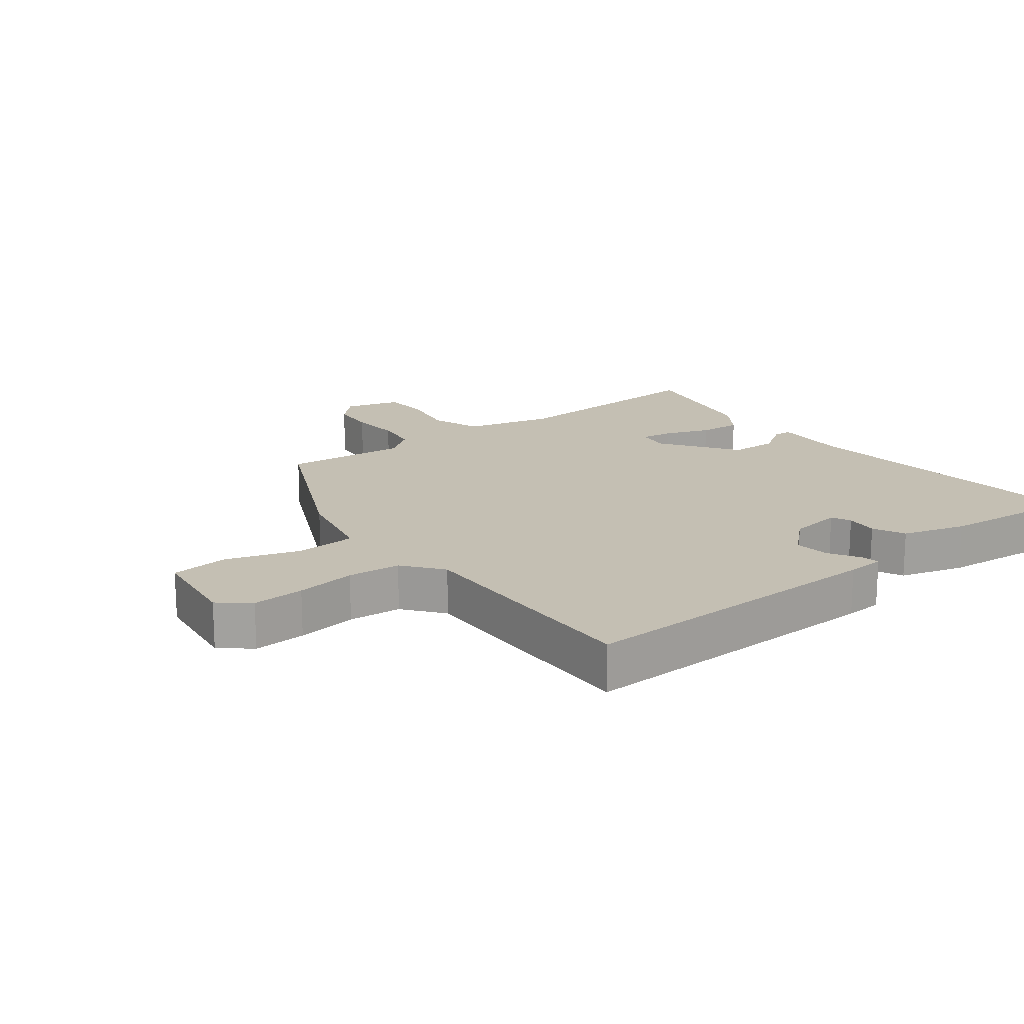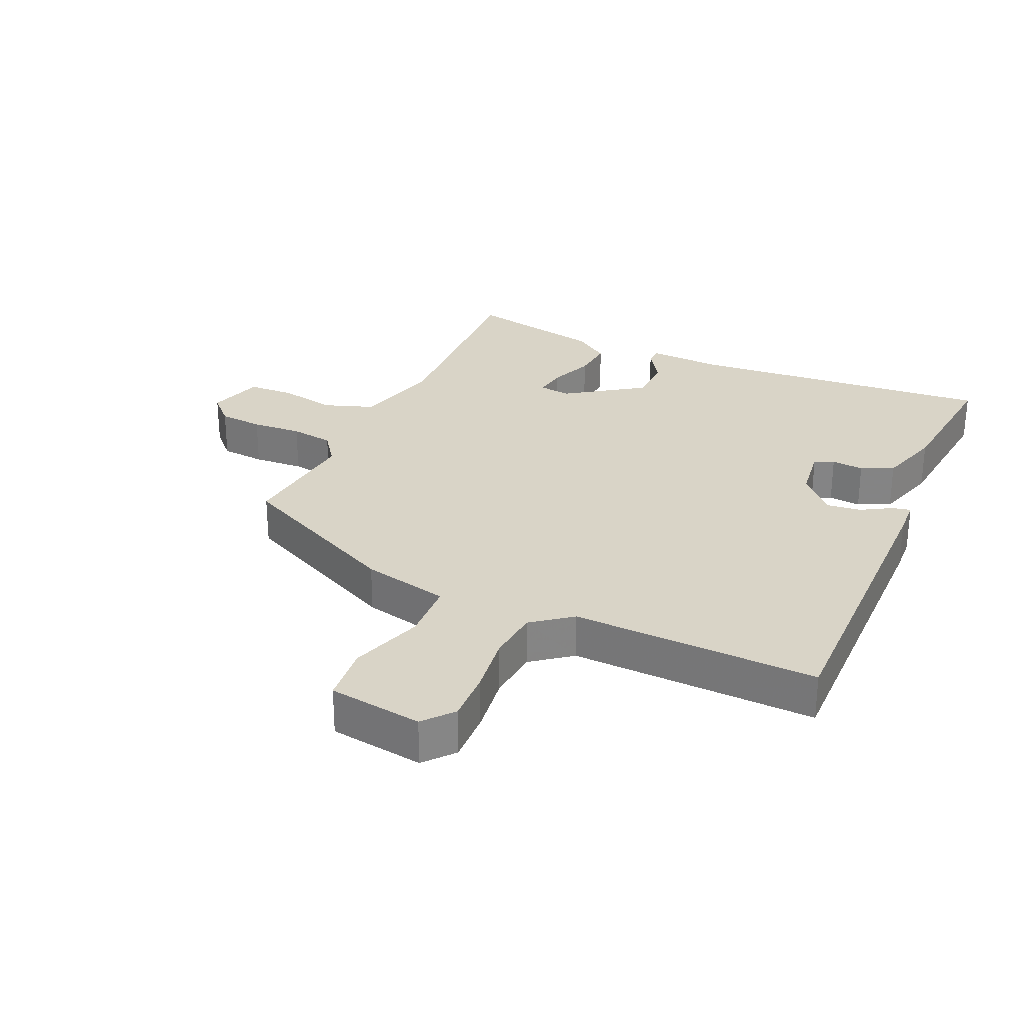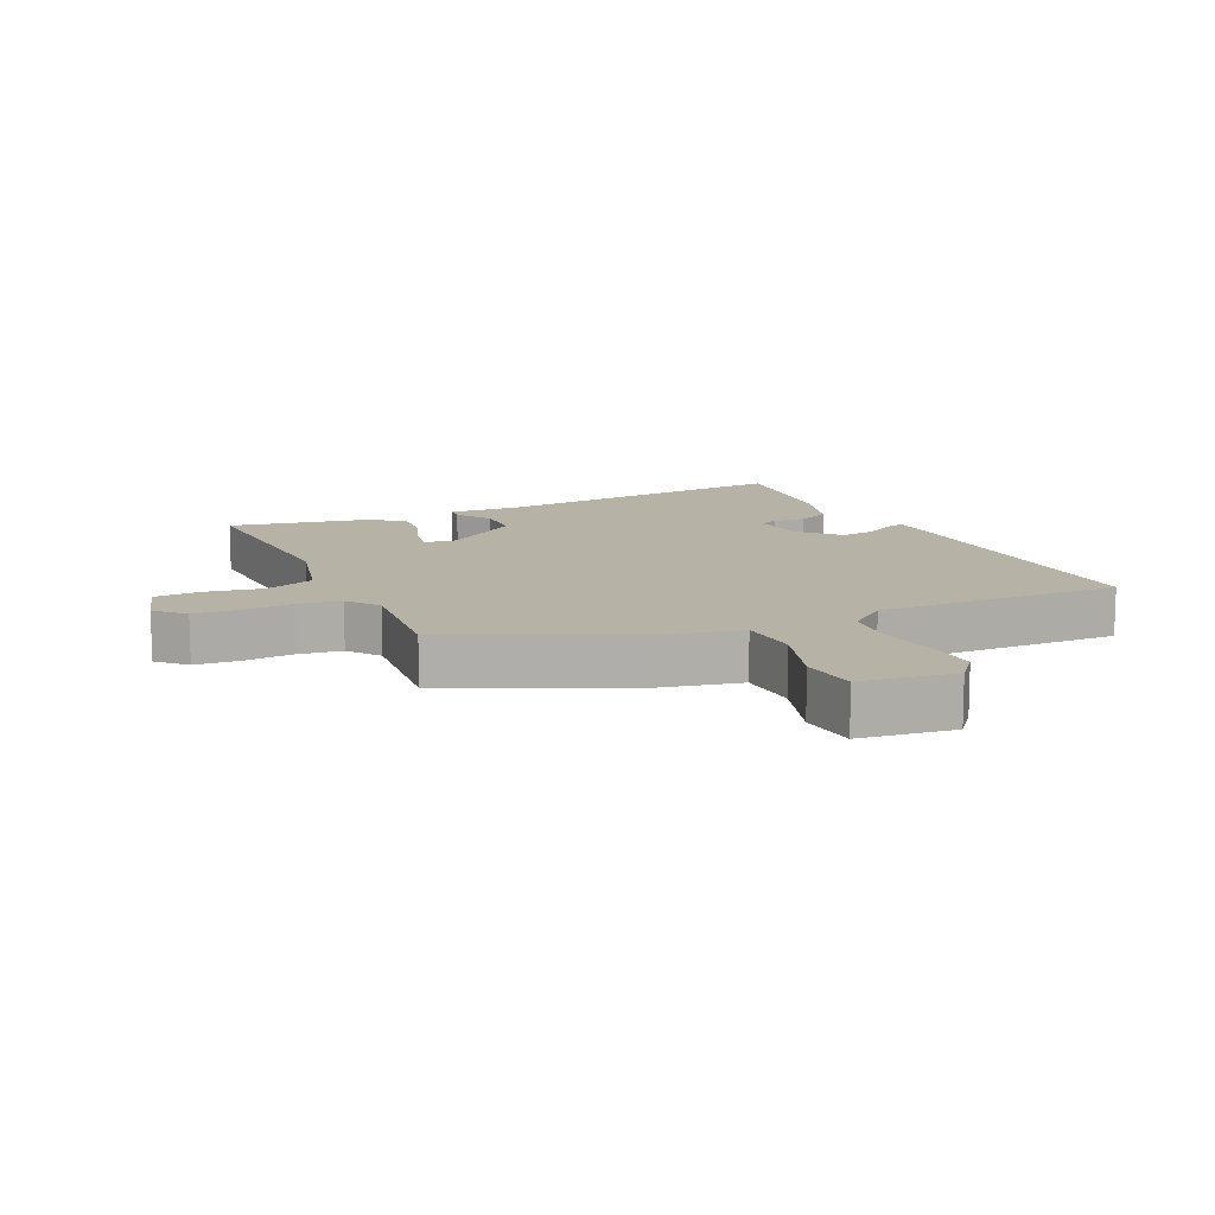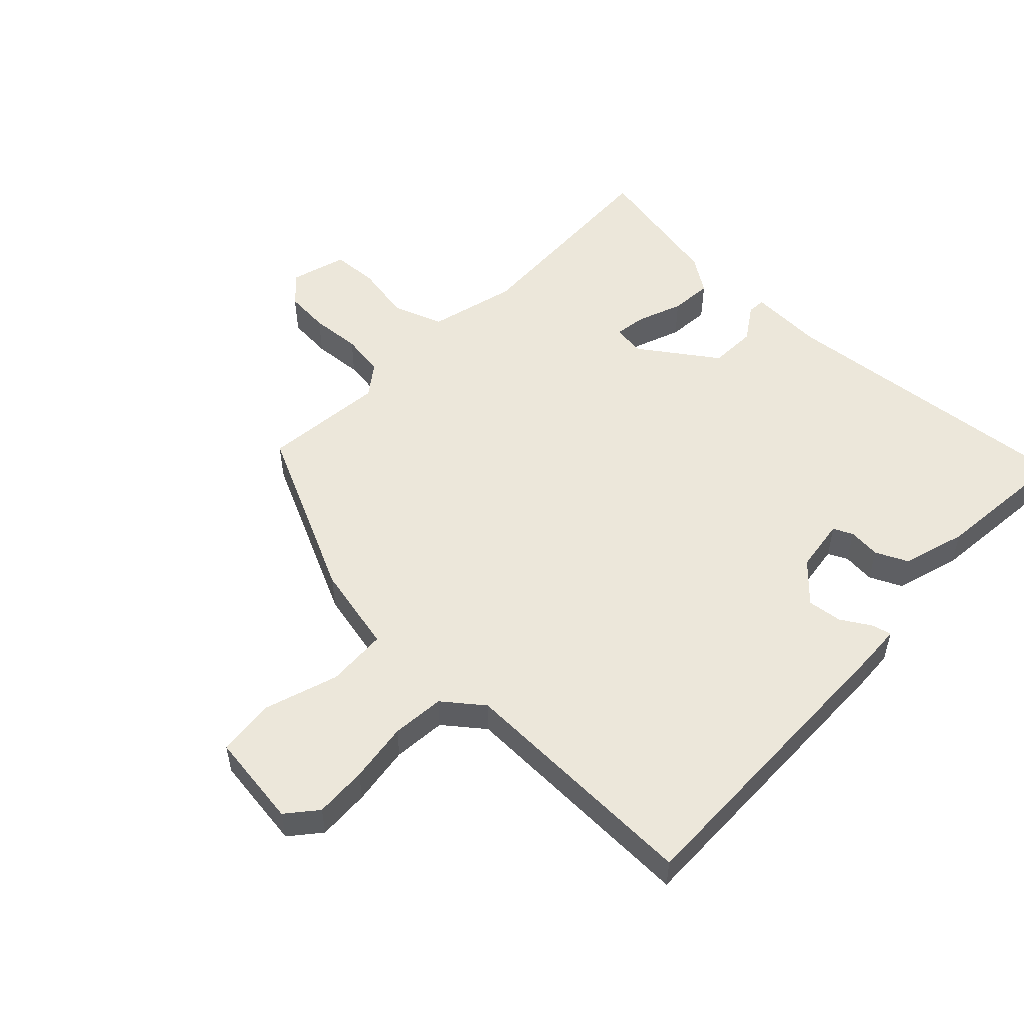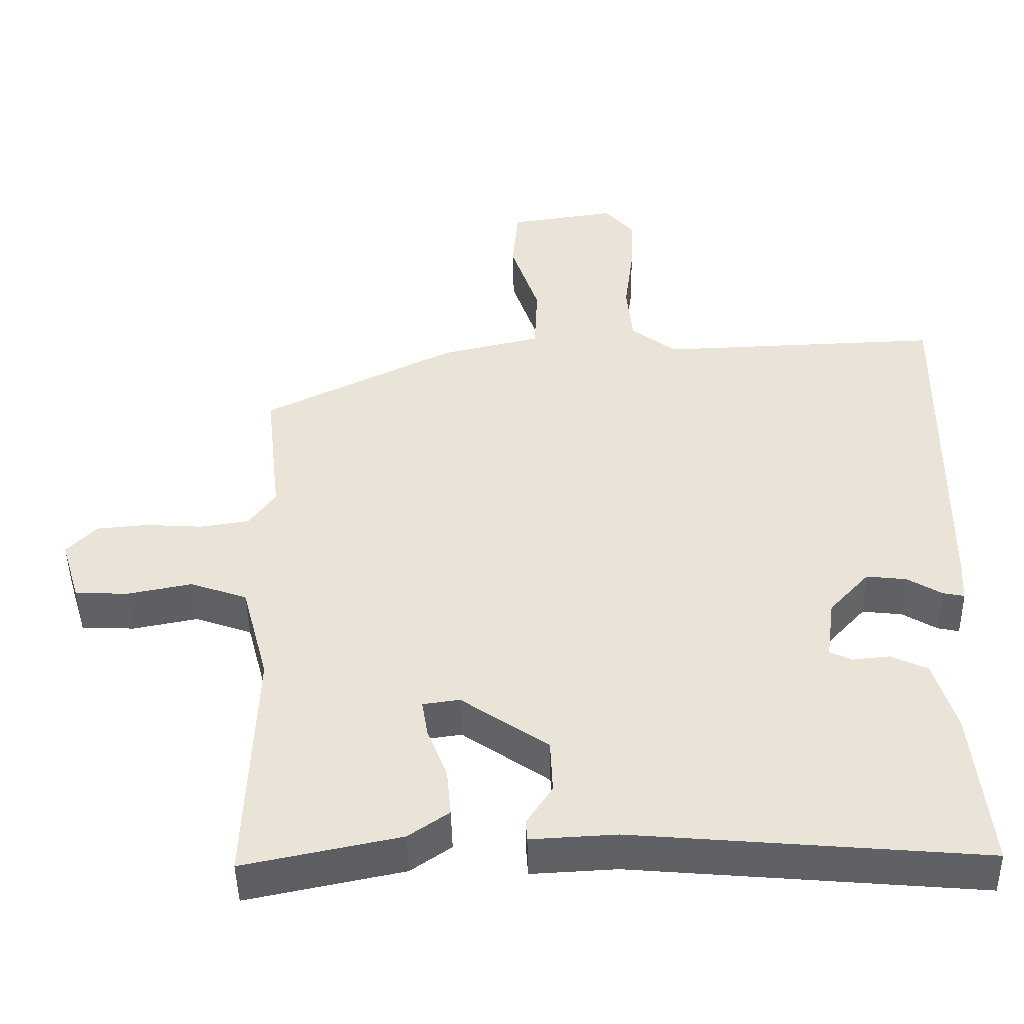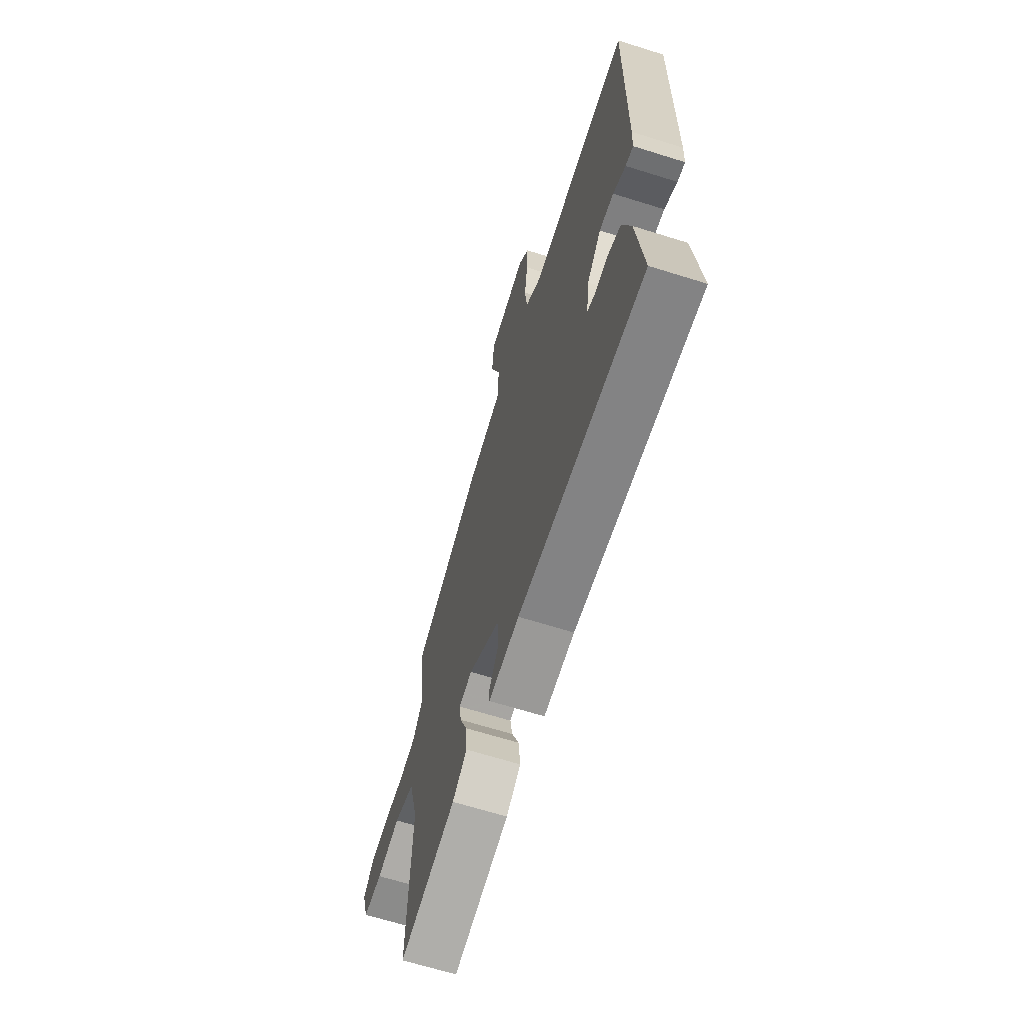
<metadata>
{"format":"obj","ext":"obj","renderer":"f3d","projection":"perspective","resolution":1024,"background":"white","views":[{"elev":17.7,"azim":51.8,"up":"+Y"},{"elev":28.6,"azim":24.1,"up":"+Y"},{"elev":12.2,"azim":-25.6,"up":"+Y"},{"elev":52.8,"azim":43.3,"up":"+Y"},{"elev":-46.3,"azim":1.1,"up":"+Z"},{"elev":-66.1,"azim":72.5,"up":"+Z"}]}
</metadata>
<code>
v 0.497 0.07 0.5
v 0.491 0.07 0.01
v 0.488 0.07 -0.048
v 0.459 0.07 -0.042
v 0.412 0.07 -0.014
v 0.358 0.07 -0.008
v 0.304 0.07 -0.067
v 0.293 0.07 -0.15
v 0.323 0.07 -0.164
v 0.373 0.07 -0.159
v 0.423 0.07 -0.182
v 0.453 0.07 -0.28
v 0.476 0.07 -0.498
v 0.002 0.07 -0.457
v -0.114 0.07 -0.463
v -0.116 0.07 -0.435
v -0.081 0.07 -0.381
v -0.084 0.07 -0.308
v -0.202 0.07 -0.227
v -0.252 0.07 -0.234
v -0.244 0.07 -0.284
v -0.217 0.07 -0.353
v -0.211 0.07 -0.418
v -0.266 0.07 -0.456
v -0.479 0.07 -0.5
v -0.466 0.07 -0.168
v -0.502 0.07 -0.032
v -0.579 0.07 -0.005
v -0.667 0.07 -0.022
v -0.739 0.07 -0.019
v -0.765 0.07 0.067
v -0.724 0.07 0.109
v -0.655 0.07 0.115
v -0.577 0.07 0.11
v -0.51 0.07 0.12
v -0.474 0.07 0.17
v -0.495 0.07 0.359
v -0.233 0.07 0.487
v -0.098 0.07 0.518
v -0.094 0.07 0.612
v -0.132 0.07 0.725
v -0.124 0.07 0.815
v 0.022 0.07 0.836
v 0.061 0.07 0.79
v 0.058 0.07 0.709
v 0.046 0.07 0.616
v 0.054 0.07 0.534
v 0.115 0.07 0.487
v 0.497 0 0.5
v 0.491 0 0.01
v 0.488 0 -0.048
v 0.459 0 -0.042
v 0.412 0 -0.014
v 0.358 0 -0.008
v 0.304 0 -0.067
v 0.293 0 -0.15
v 0.323 0 -0.164
v 0.373 0 -0.159
v 0.423 0 -0.182
v 0.453 0 -0.28
v 0.476 0 -0.498
v 0.002 0 -0.457
v -0.114 0 -0.463
v -0.116 0 -0.435
v -0.081 0 -0.381
v -0.084 0 -0.308
v -0.202 0 -0.227
v -0.252 0 -0.234
v -0.244 0 -0.284
v -0.217 0 -0.353
v -0.211 0 -0.418
v -0.266 0 -0.456
v -0.479 0 -0.5
v -0.466 0 -0.168
v -0.502 0 -0.032
v -0.579 0 -0.005
v -0.667 0 -0.022
v -0.739 0 -0.019
v -0.765 0 0.067
v -0.724 0 0.109
v -0.655 0 0.115
v -0.577 0 0.11
v -0.51 0 0.12
v -0.474 0 0.17
v -0.495 0 0.359
v -0.233 0 0.487
v -0.098 0 0.518
v -0.094 0 0.612
v -0.132 0 0.725
v -0.124 0 0.815
v 0.022 0 0.836
v 0.061 0 0.79
v 0.058 0 0.709
v 0.046 0 0.616
v 0.054 0 0.534
v 0.115 0 0.487
f 43 44 45 46
f 43 46 47
f 40 41 42 43
f 39 40 43 47
f 36 37 38 39
f 35 36 39 47
f 31 32 33 34
f 31 34 35
f 28 29 30 31
f 27 28 31 35
f 26 27 35 47
f 21 22 23 24
f 20 21 24 25
f 14 15 16 17
f 14 17 18
f 13 14 18
f 12 13 18 19
f 9 10 11 12
f 8 9 12 19
f 2 3 4 5
f 48 1 2 5
f 48 5 6
f 47 48 6 7
f 20 25 26 47
f 19 20 47
f 7 8 19 47
f 94 93 92 91
f 95 94 91
f 91 90 89 88
f 95 91 88 87
f 87 86 85 84
f 95 87 84 83
f 82 81 80 79
f 83 82 79
f 79 78 77 76
f 83 79 76 75
f 95 83 75 74
f 72 71 70 69
f 73 72 69 68
f 65 64 63 62
f 66 65 62
f 66 62 61
f 67 66 61 60
f 60 59 58 57
f 67 60 57 56
f 53 52 51 50
f 53 50 49 96
f 54 53 96
f 55 54 96 95
f 95 74 73 68
f 95 68 67
f 95 67 56 55
f 1 49 50 2
f 2 50 51 3
f 3 51 52 4
f 4 52 53 5
f 5 53 54 6
f 6 54 55 7
f 7 55 56 8
f 8 56 57 9
f 9 57 58 10
f 10 58 59 11
f 11 59 60 12
f 12 60 61 13
f 13 61 62 14
f 14 62 63 15
f 15 63 64 16
f 16 64 65 17
f 17 65 66 18
f 18 66 67 19
f 19 67 68 20
f 20 68 69 21
f 21 69 70 22
f 22 70 71 23
f 23 71 72 24
f 24 72 73 25
f 25 73 74 26
f 26 74 75 27
f 27 75 76 28
f 28 76 77 29
f 29 77 78 30
f 30 78 79 31
f 31 79 80 32
f 32 80 81 33
f 33 81 82 34
f 34 82 83 35
f 35 83 84 36
f 36 84 85 37
f 37 85 86 38
f 38 86 87 39
f 39 87 88 40
f 40 88 89 41
f 41 89 90 42
f 42 90 91 43
f 43 91 92 44
f 44 92 93 45
f 45 93 94 46
f 46 94 95 47
f 47 95 96 48
f 48 96 49 1

</code>
